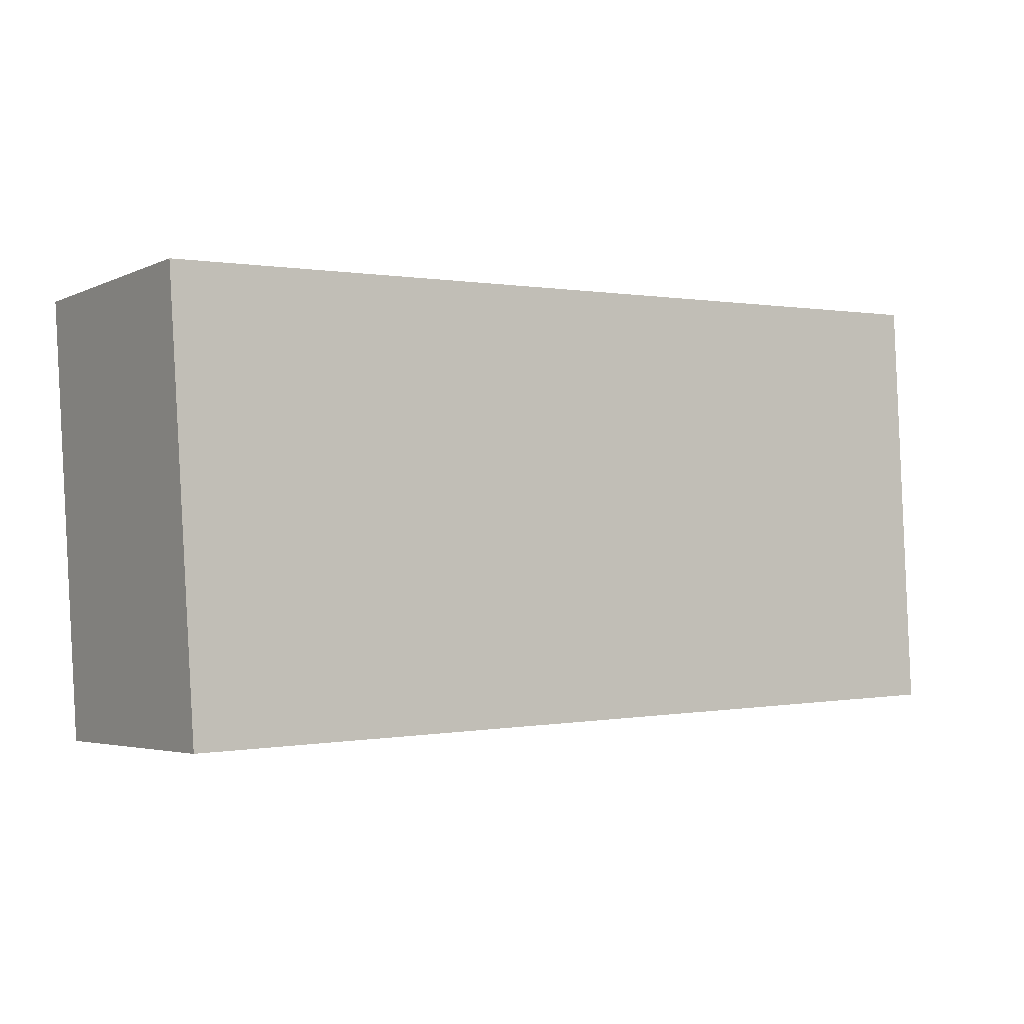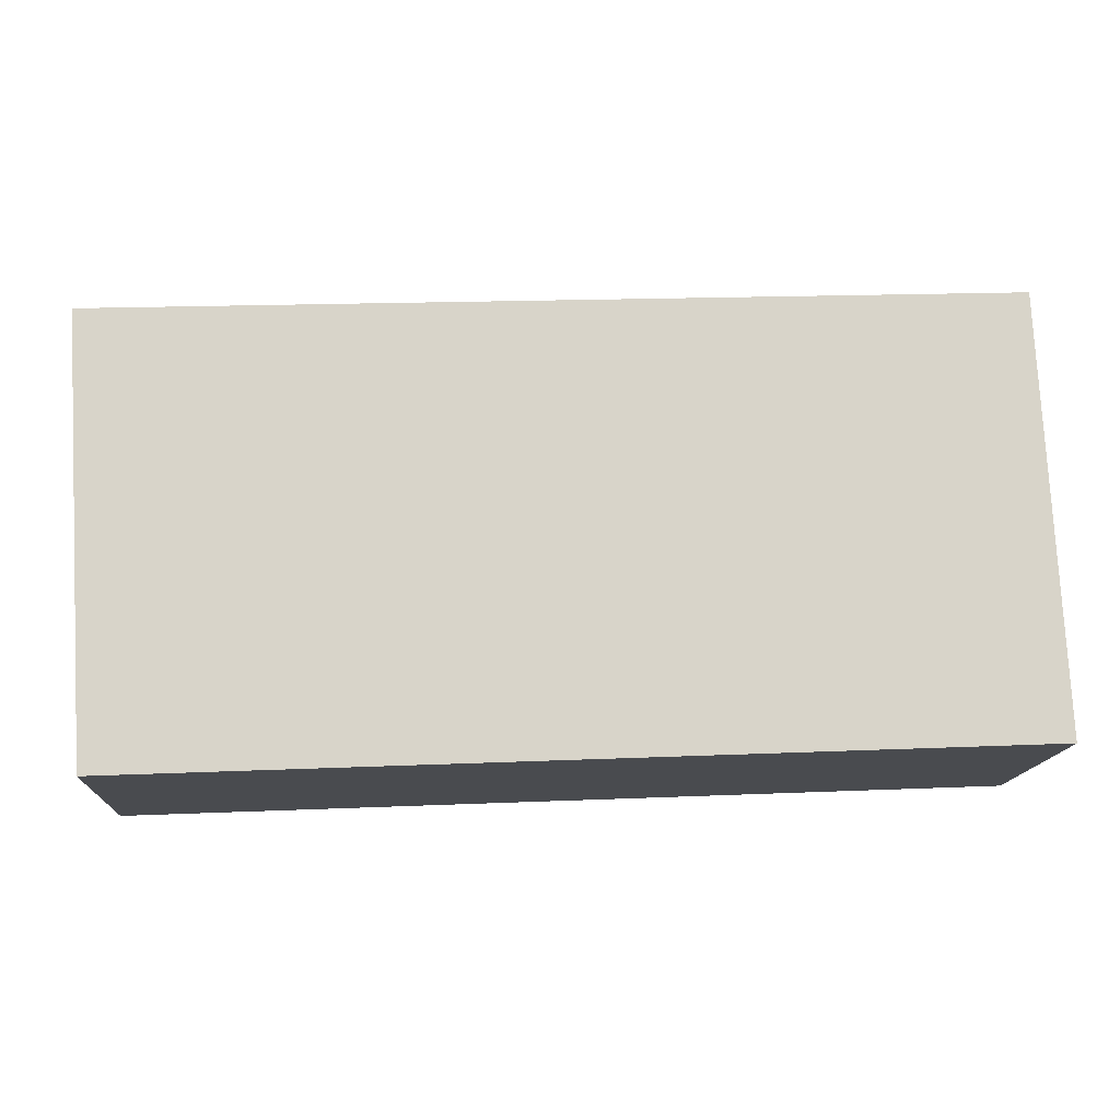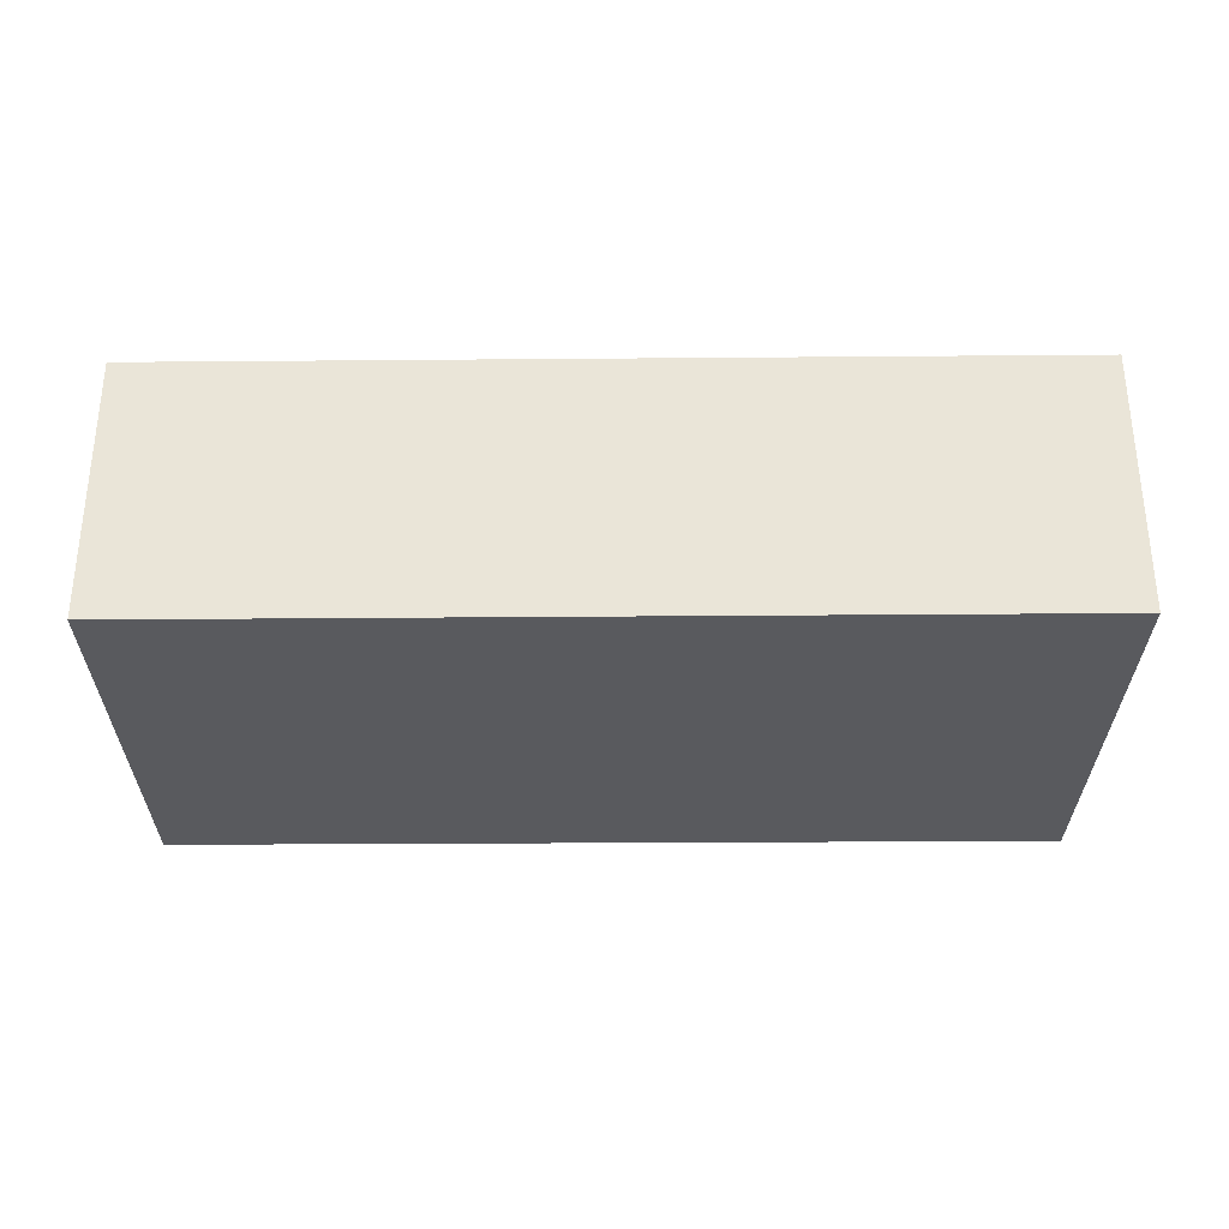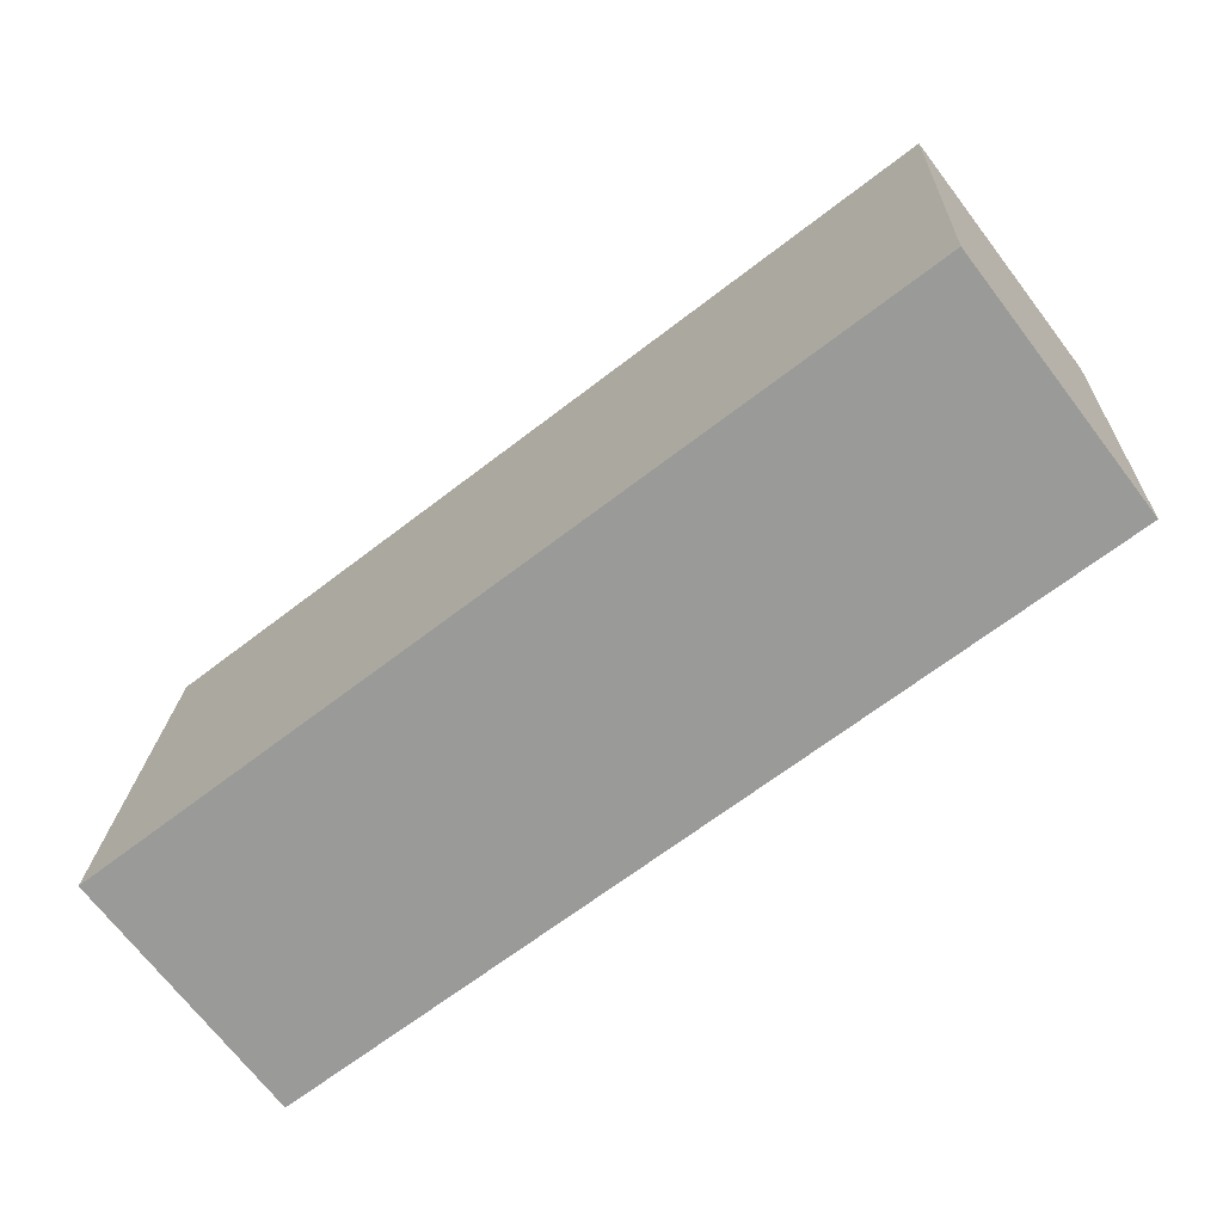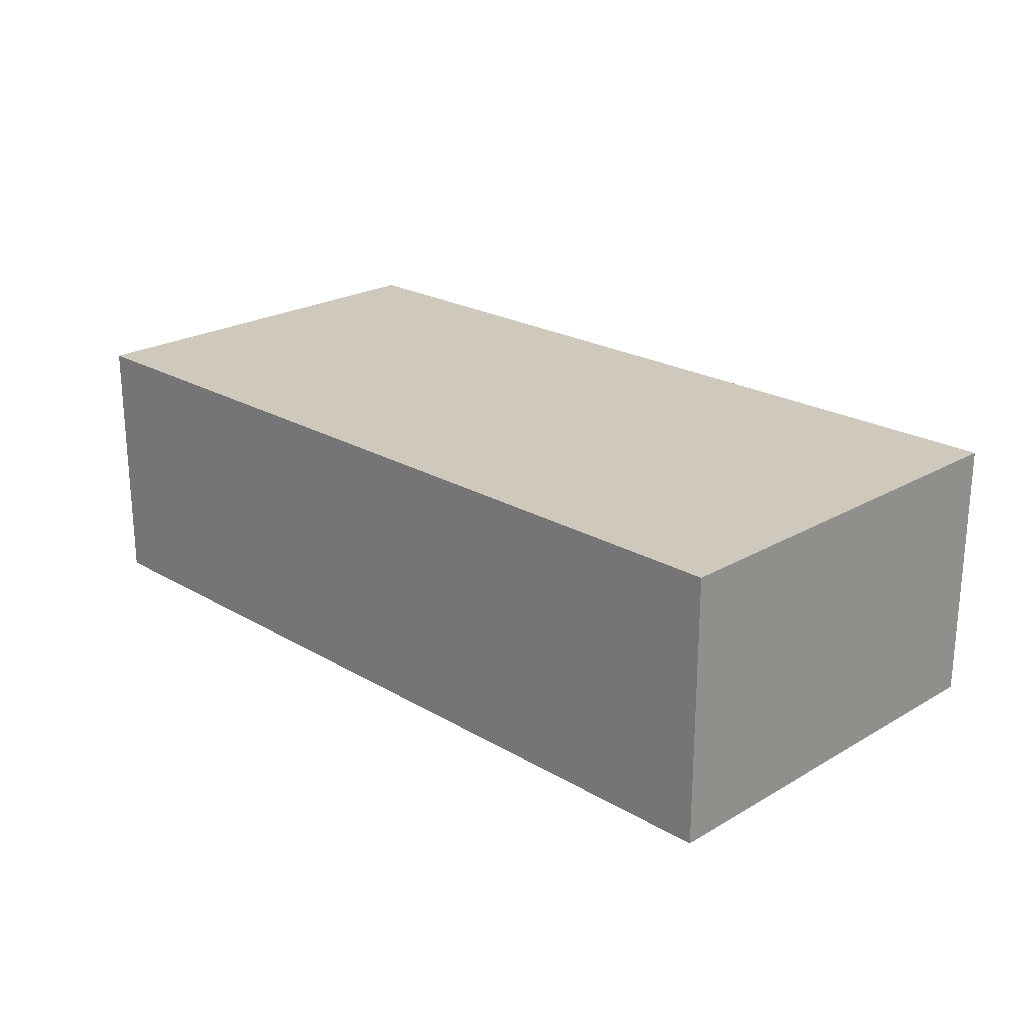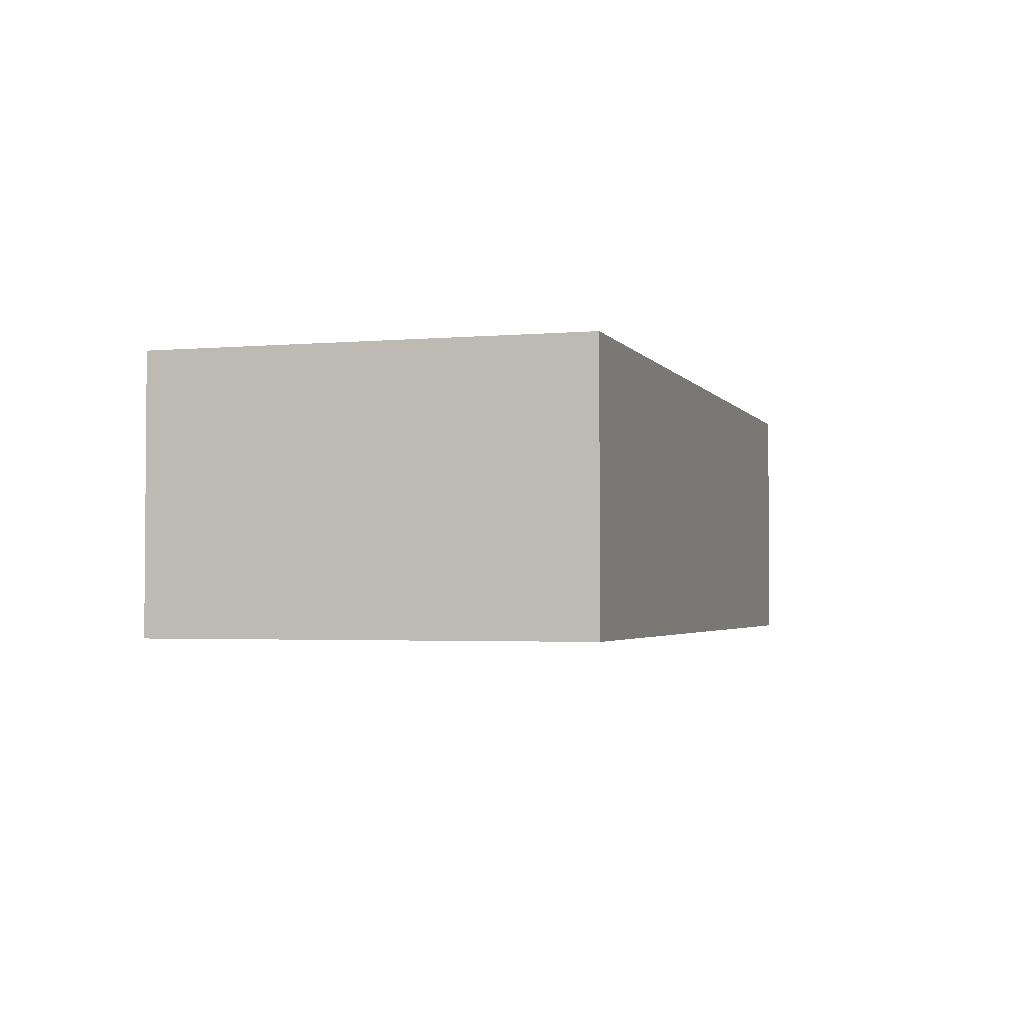
<metadata>
{"format":"obj","ext":"obj","renderer":"f3d","projection":"perspective","resolution":1024,"background":"white","views":[{"elev":-3.8,"azim":145.3,"up":"+Z"},{"elev":-14.3,"azim":176.7,"up":"+Z"},{"elev":-31.2,"azim":3.0,"up":"+Y"},{"elev":-70.9,"azim":37.6,"up":"+Z"},{"elev":22.4,"azim":-132.3,"up":"+Y"},{"elev":-2.6,"azim":-70.5,"up":"+Y"}]}
</metadata>
<code>
v  0 2.846 1.743e-16
v  9.785 2.846 4.228
v  9.481 2.846 -0.401
v  0.279 2.846 4.611
v  0.21 2.846 4.614
v  9.785 -2.589e-16 4.228
v  9.481 2.455e-17 -0.401
v  0 0 0
v  0.21 -2.825e-16 4.614
v  0.279 -2.823e-16 4.611
g defaultobject
f 1 2 3
f 2 1 4
f 4 1 5
f 6 3 2
f 3 6 7
f 7 1 3
f 1 7 8
f 8 5 1
f 5 8 9
f 4 6 2
f 6 4 5
f 6 5 10
f 10 5 9
f 10 7 6
f 7 10 8
f 8 10 9

</code>
